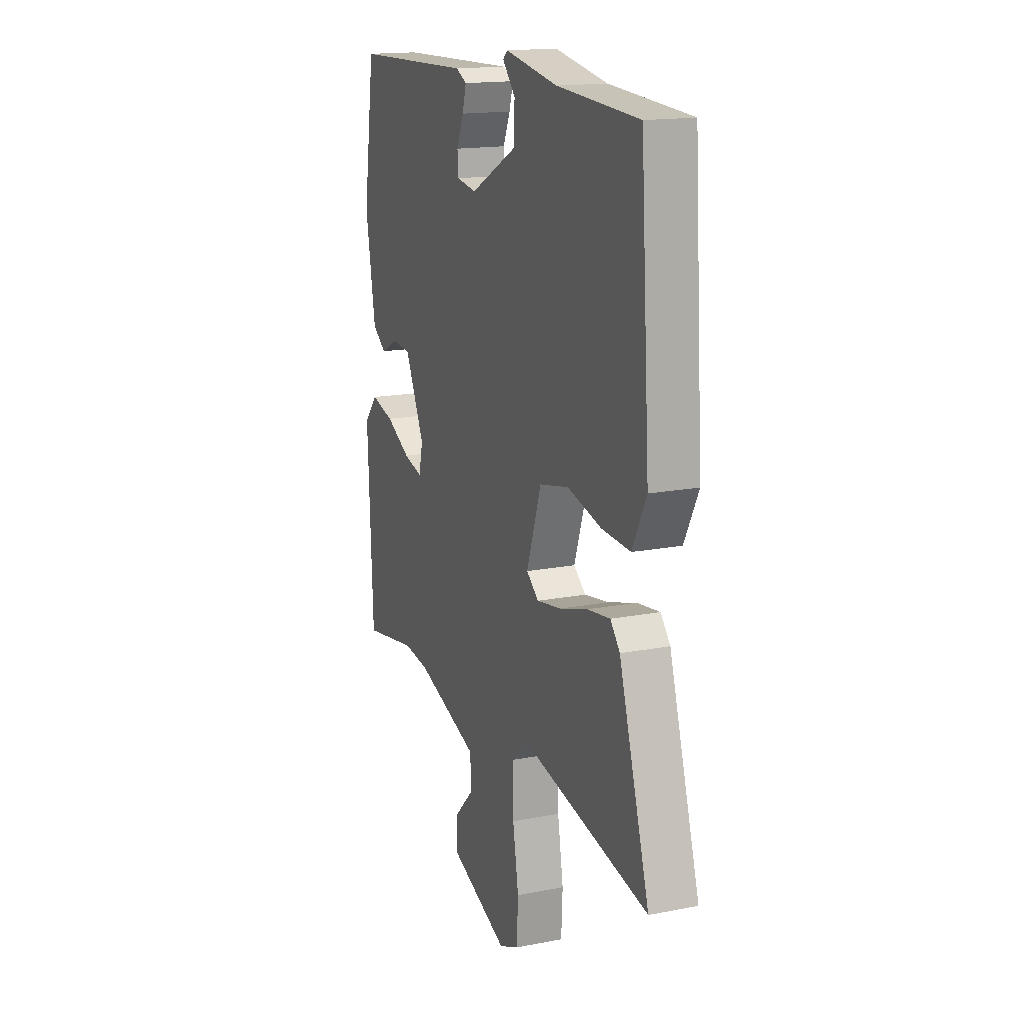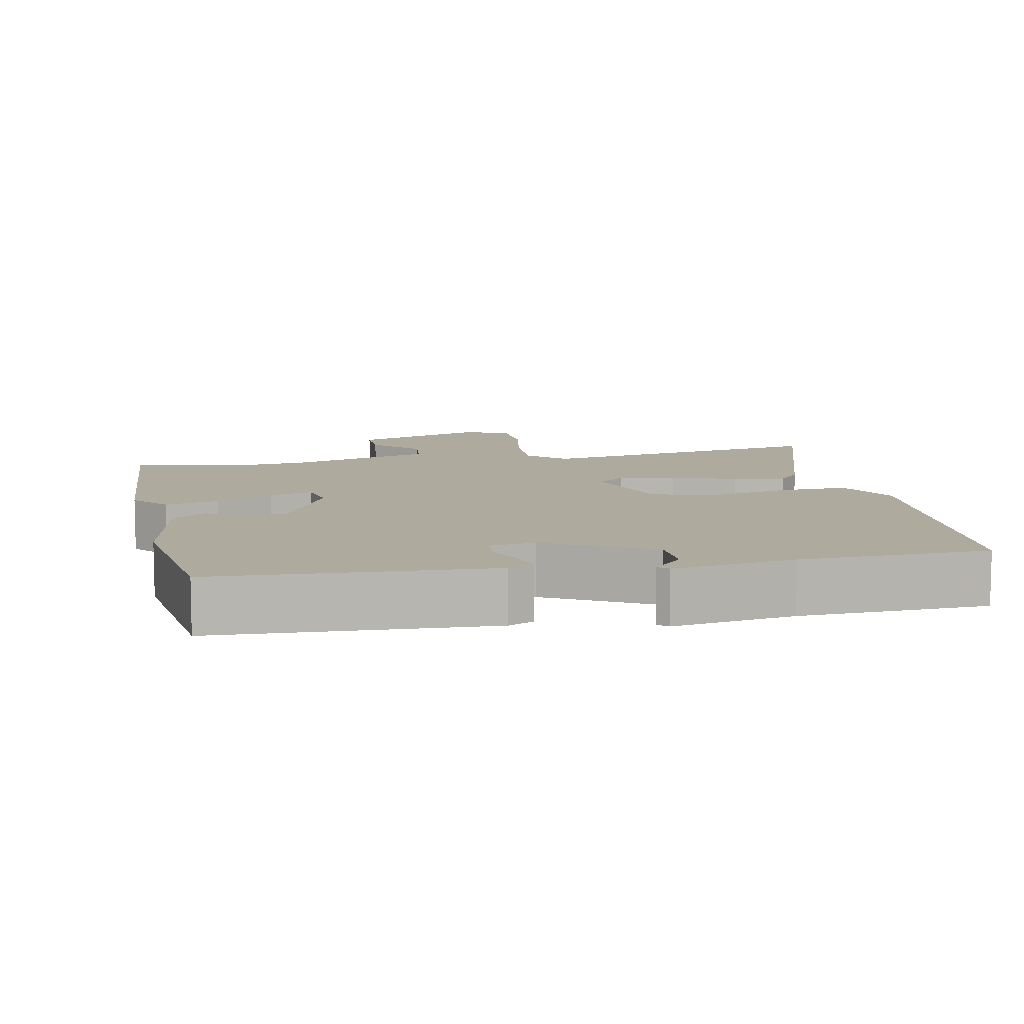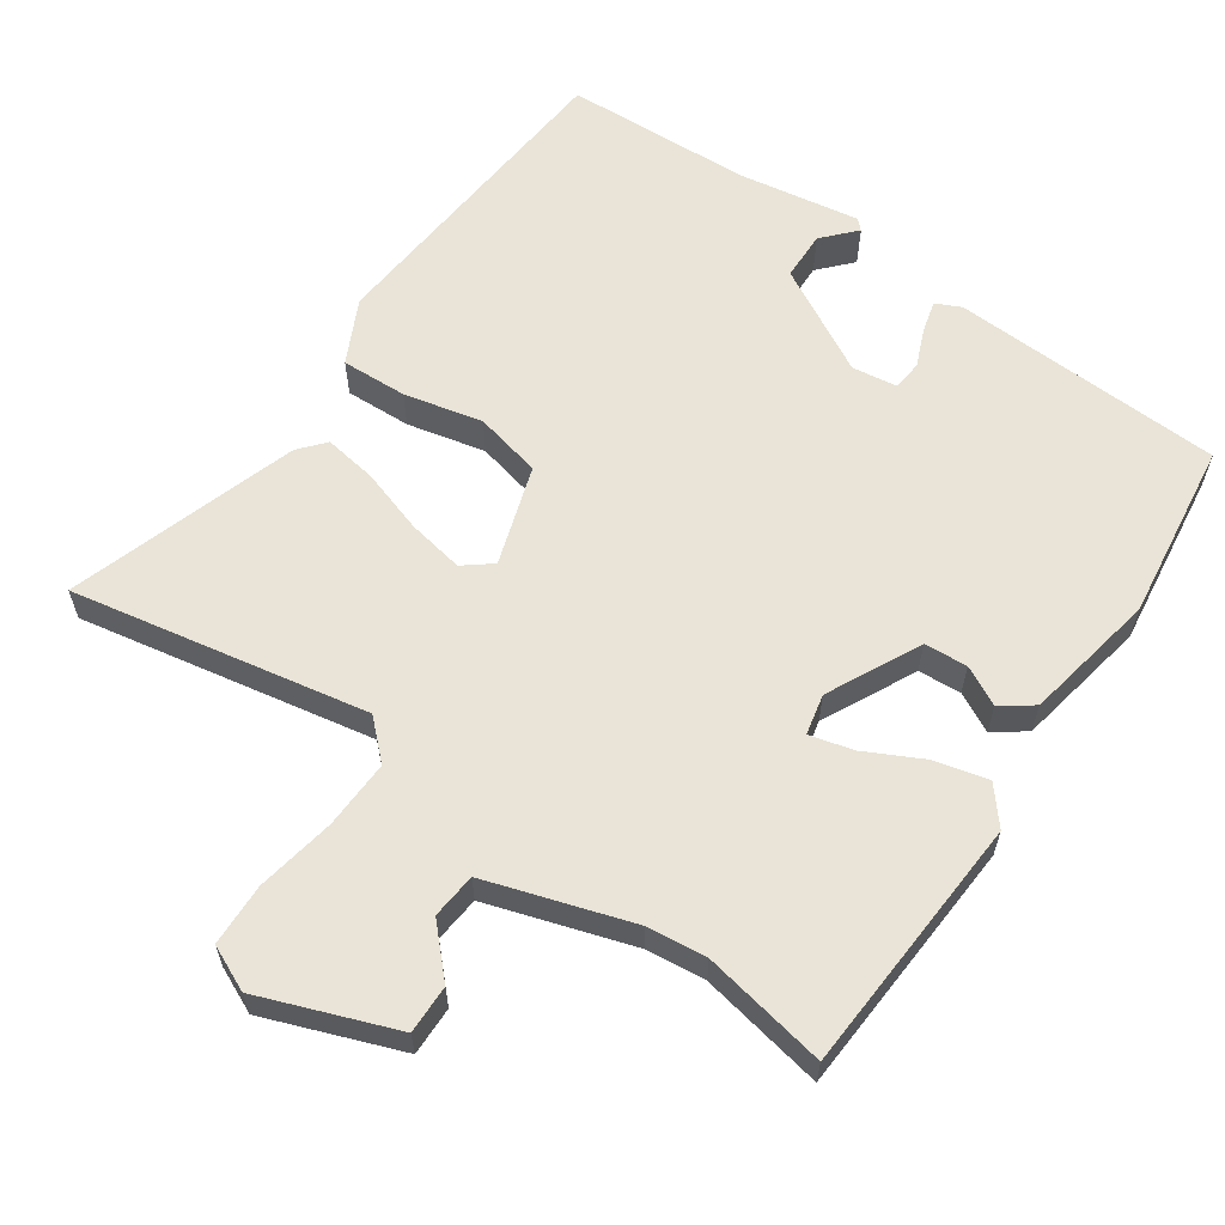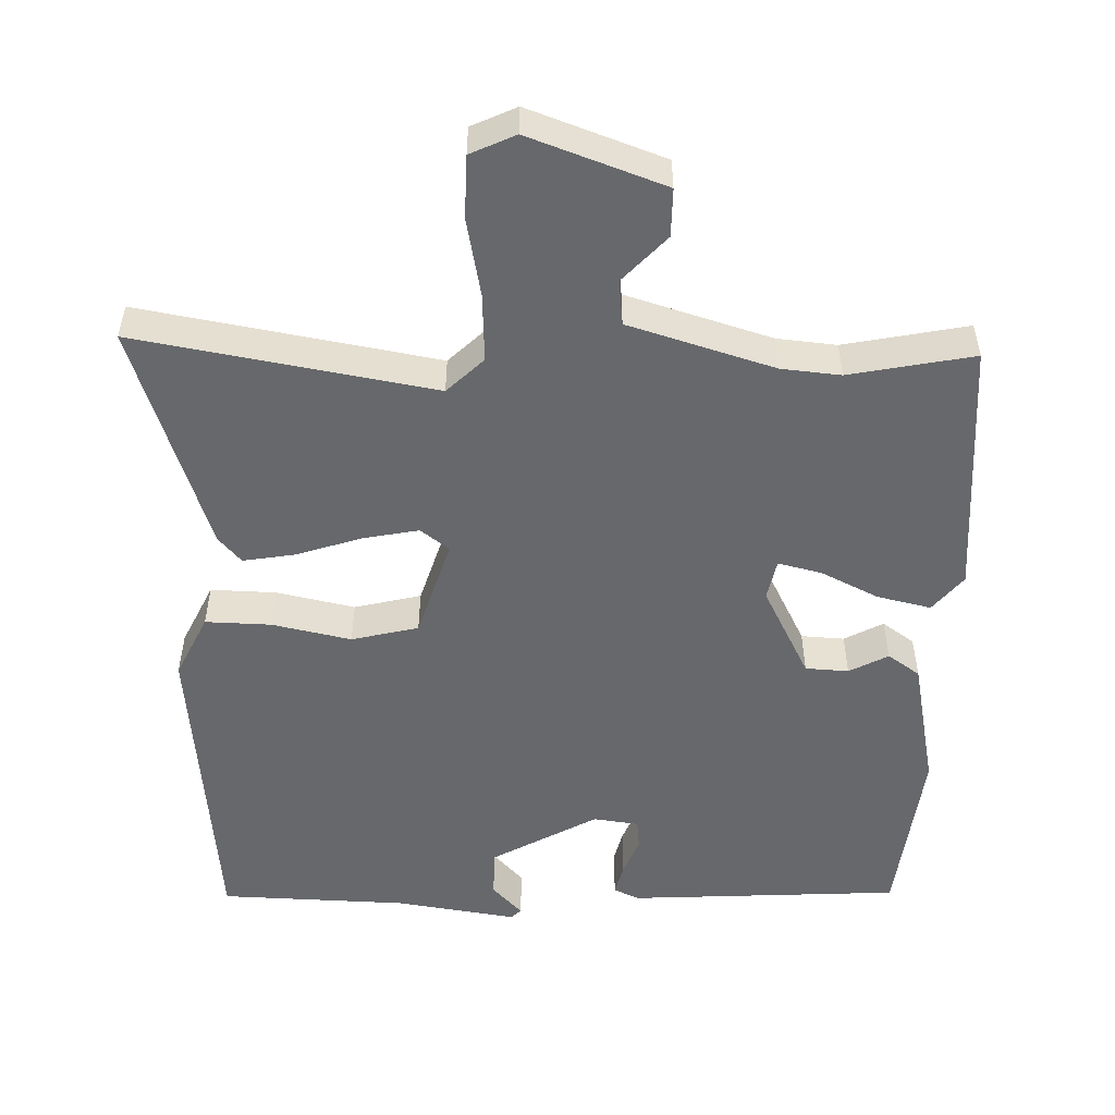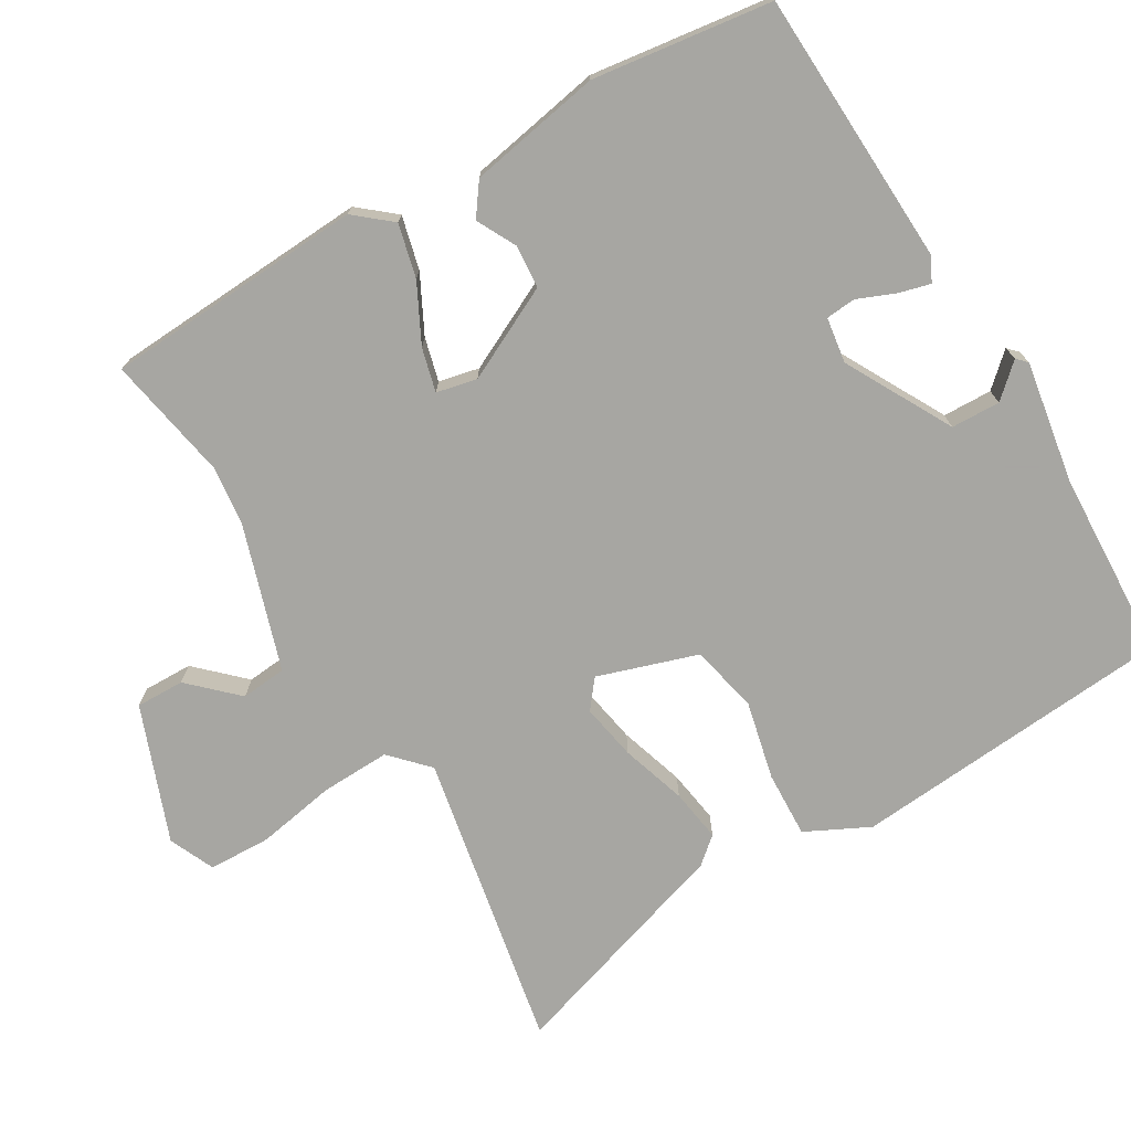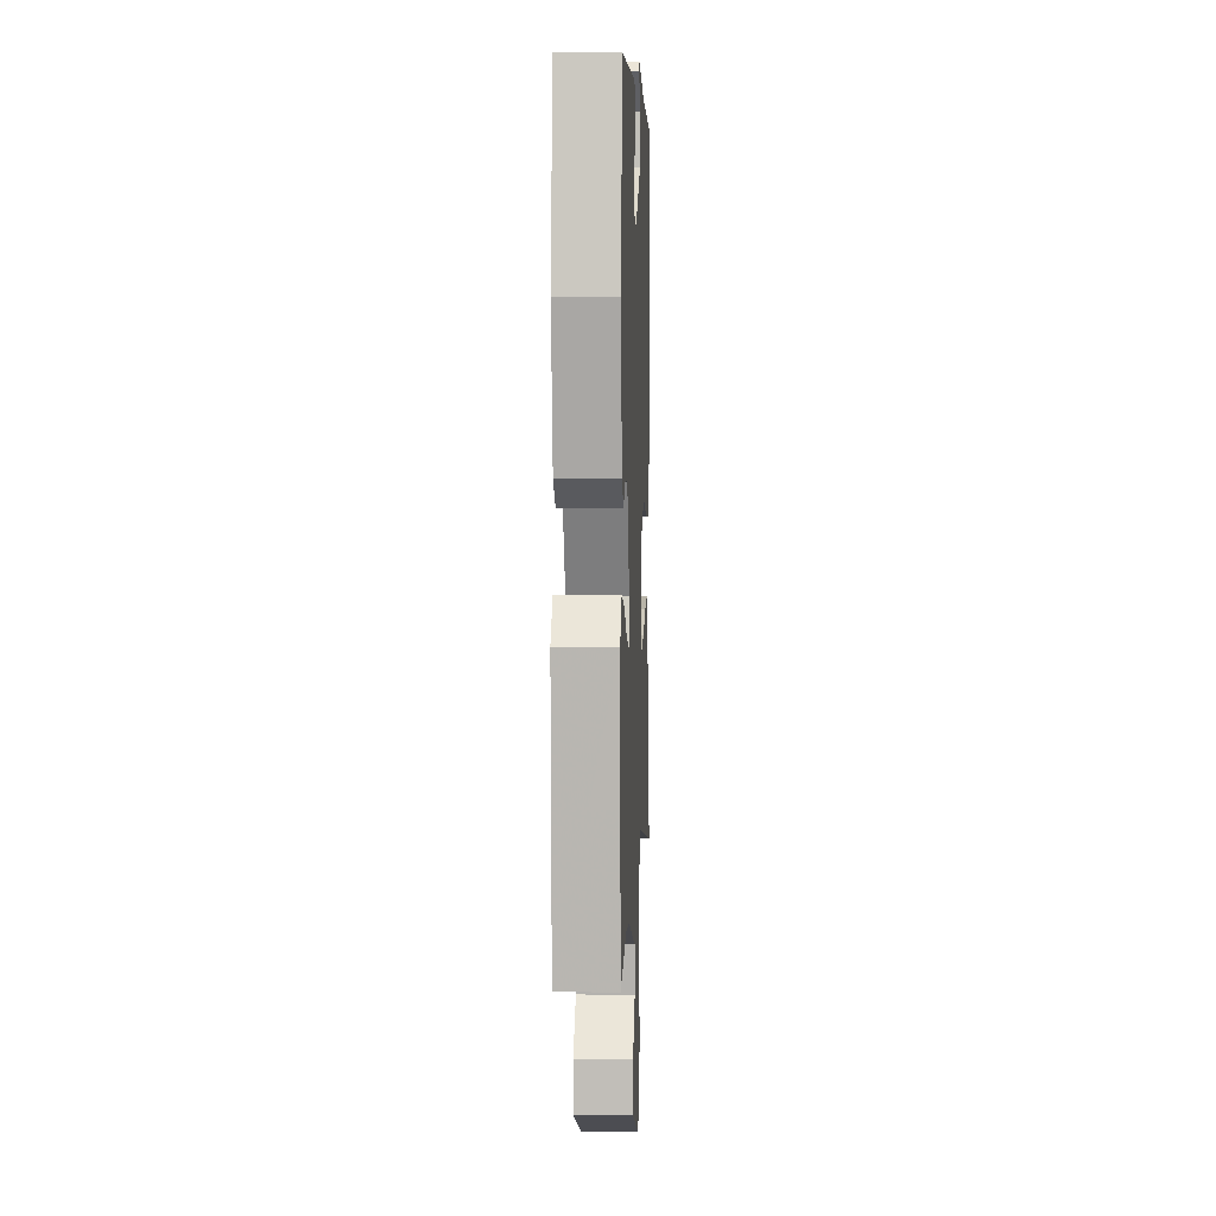
<metadata>
{"format":"obj","ext":"obj","renderer":"f3d","projection":"perspective","resolution":1024,"background":"white","views":[{"elev":16.3,"azim":68.1,"up":"+Z"},{"elev":9.3,"azim":-10.5,"up":"+Y"},{"elev":61.1,"azim":-144.5,"up":"+Y"},{"elev":-52.3,"azim":-179.9,"up":"+Y"},{"elev":-74.0,"azim":-58.6,"up":"+Y"},{"elev":5.2,"azim":-87.6,"up":"+Z"}]}
</metadata>
<code>
v 0.502 0.07 0.45
v 0.532 0.07 0.01
v 0.488 0.07 -0.076
v 0.398 0.07 -0.071
v 0.291 0.07 -0.045
v 0.199 0.07 -0.065
v 0.153 0.07 -0.2
v 0.191 0.07 -0.231
v 0.268 0.07 -0.218
v 0.357 0.07 -0.191
v 0.429 0.07 -0.181
v 0.459 0.07 -0.217
v 0.555 0.07 -0.533
v 0.151 0.07 -0.451
v 0.1 0.07 -0.498
v 0.102 0.07 -0.592
v 0.12 0.07 -0.7
v 0.116 0.07 -0.785
v 0.054 0.07 -0.812
v -0.129 0.07 -0.74
v -0.127 0.07 -0.674
v -0.066 0.07 -0.612
v -0.071 0.07 -0.55
v -0.268 0.07 -0.484
v -0.349 0.07 -0.474
v -0.519 0.07 -0.503
v -0.535 0.07 -0.148
v -0.493 0.07 -0.099
v -0.42 0.07 -0.118
v -0.342 0.07 -0.159
v -0.283 0.07 -0.175
v -0.27 0.07 -0.12
v -0.331 0.07 0.008
v -0.39 0.07 0.013
v -0.444 0.07 -0.014
v -0.487 0.07 0.018
v -0.518 0.07 0.2
v -0.482 0.07 0.444
v -0.108 0.07 0.455
v -0.074 0.07 0.438
v -0.086 0.07 0.395
v -0.108 0.07 0.344
v -0.105 0.07 0.303
v -0.043 0.07 0.293
v 0.103 0.07 0.37
v 0.106 0.07 0.437
v 0.066 0.07 0.482
v 0.08 0.07 0.495
v 0.246 0.07 0.465
v 0.502 0 0.45
v 0.532 0 0.01
v 0.488 0 -0.076
v 0.398 0 -0.071
v 0.291 0 -0.045
v 0.199 0 -0.065
v 0.153 0 -0.2
v 0.191 0 -0.231
v 0.268 0 -0.218
v 0.357 0 -0.191
v 0.429 0 -0.181
v 0.459 0 -0.217
v 0.555 0 -0.533
v 0.151 0 -0.451
v 0.1 0 -0.498
v 0.102 0 -0.592
v 0.12 0 -0.7
v 0.116 0 -0.785
v 0.054 0 -0.812
v -0.129 0 -0.74
v -0.127 0 -0.674
v -0.066 0 -0.612
v -0.071 0 -0.55
v -0.268 0 -0.484
v -0.349 0 -0.474
v -0.519 0 -0.503
v -0.535 0 -0.148
v -0.493 0 -0.099
v -0.42 0 -0.118
v -0.342 0 -0.159
v -0.283 0 -0.175
v -0.27 0 -0.12
v -0.331 0 0.008
v -0.39 0 0.013
v -0.444 0 -0.014
v -0.487 0 0.018
v -0.518 0 0.2
v -0.482 0 0.444
v -0.108 0 0.455
v -0.074 0 0.438
v -0.086 0 0.395
v -0.108 0 0.344
v -0.105 0 0.303
v -0.043 0 0.293
v 0.103 0 0.37
v 0.106 0 0.437
v 0.066 0 0.482
v 0.08 0 0.495
v 0.246 0 0.465
f 46 47 48 49
f 45 46 49 1
f 44 45 1 2
f 43 44 2 3
f 39 40 41 42
f 37 38 39 42
f 37 42 43
f 34 35 36 37
f 33 34 37 43
f 32 33 43
f 31 32 43
f 27 28 29 30
f 25 26 27 30
f 24 25 30 31
f 23 24 31 43
f 19 20 21 22
f 16 17 18 19
f 15 16 19 22
f 14 15 22 23
f 12 13 14
f 9 10 11 12
f 8 9 12 14
f 7 8 14 23
f 43 3 4 5
f 43 5 6
f 6 7 23 43
f 98 97 96 95
f 50 98 95 94
f 51 50 94 93
f 52 51 93 92
f 91 90 89 88
f 91 88 87 86
f 92 91 86
f 86 85 84 83
f 92 86 83 82
f 92 82 81
f 92 81 80
f 79 78 77 76
f 79 76 75 74
f 80 79 74 73
f 92 80 73 72
f 71 70 69 68
f 68 67 66 65
f 71 68 65 64
f 72 71 64 63
f 63 62 61
f 61 60 59 58
f 63 61 58 57
f 72 63 57 56
f 54 53 52 92
f 55 54 92
f 92 72 56 55
f 1 50 51 2
f 2 51 52 3
f 3 52 53 4
f 4 53 54 5
f 5 54 55 6
f 6 55 56 7
f 7 56 57 8
f 8 57 58 9
f 9 58 59 10
f 10 59 60 11
f 11 60 61 12
f 12 61 62 13
f 13 62 63 14
f 14 63 64 15
f 15 64 65 16
f 16 65 66 17
f 17 66 67 18
f 18 67 68 19
f 19 68 69 20
f 20 69 70 21
f 21 70 71 22
f 22 71 72 23
f 23 72 73 24
f 24 73 74 25
f 25 74 75 26
f 26 75 76 27
f 27 76 77 28
f 28 77 78 29
f 29 78 79 30
f 30 79 80 31
f 31 80 81 32
f 32 81 82 33
f 33 82 83 34
f 34 83 84 35
f 35 84 85 36
f 36 85 86 37
f 37 86 87 38
f 38 87 88 39
f 39 88 89 40
f 40 89 90 41
f 41 90 91 42
f 42 91 92 43
f 43 92 93 44
f 44 93 94 45
f 45 94 95 46
f 46 95 96 47
f 47 96 97 48
f 48 97 98 49
f 49 98 50 1

</code>
